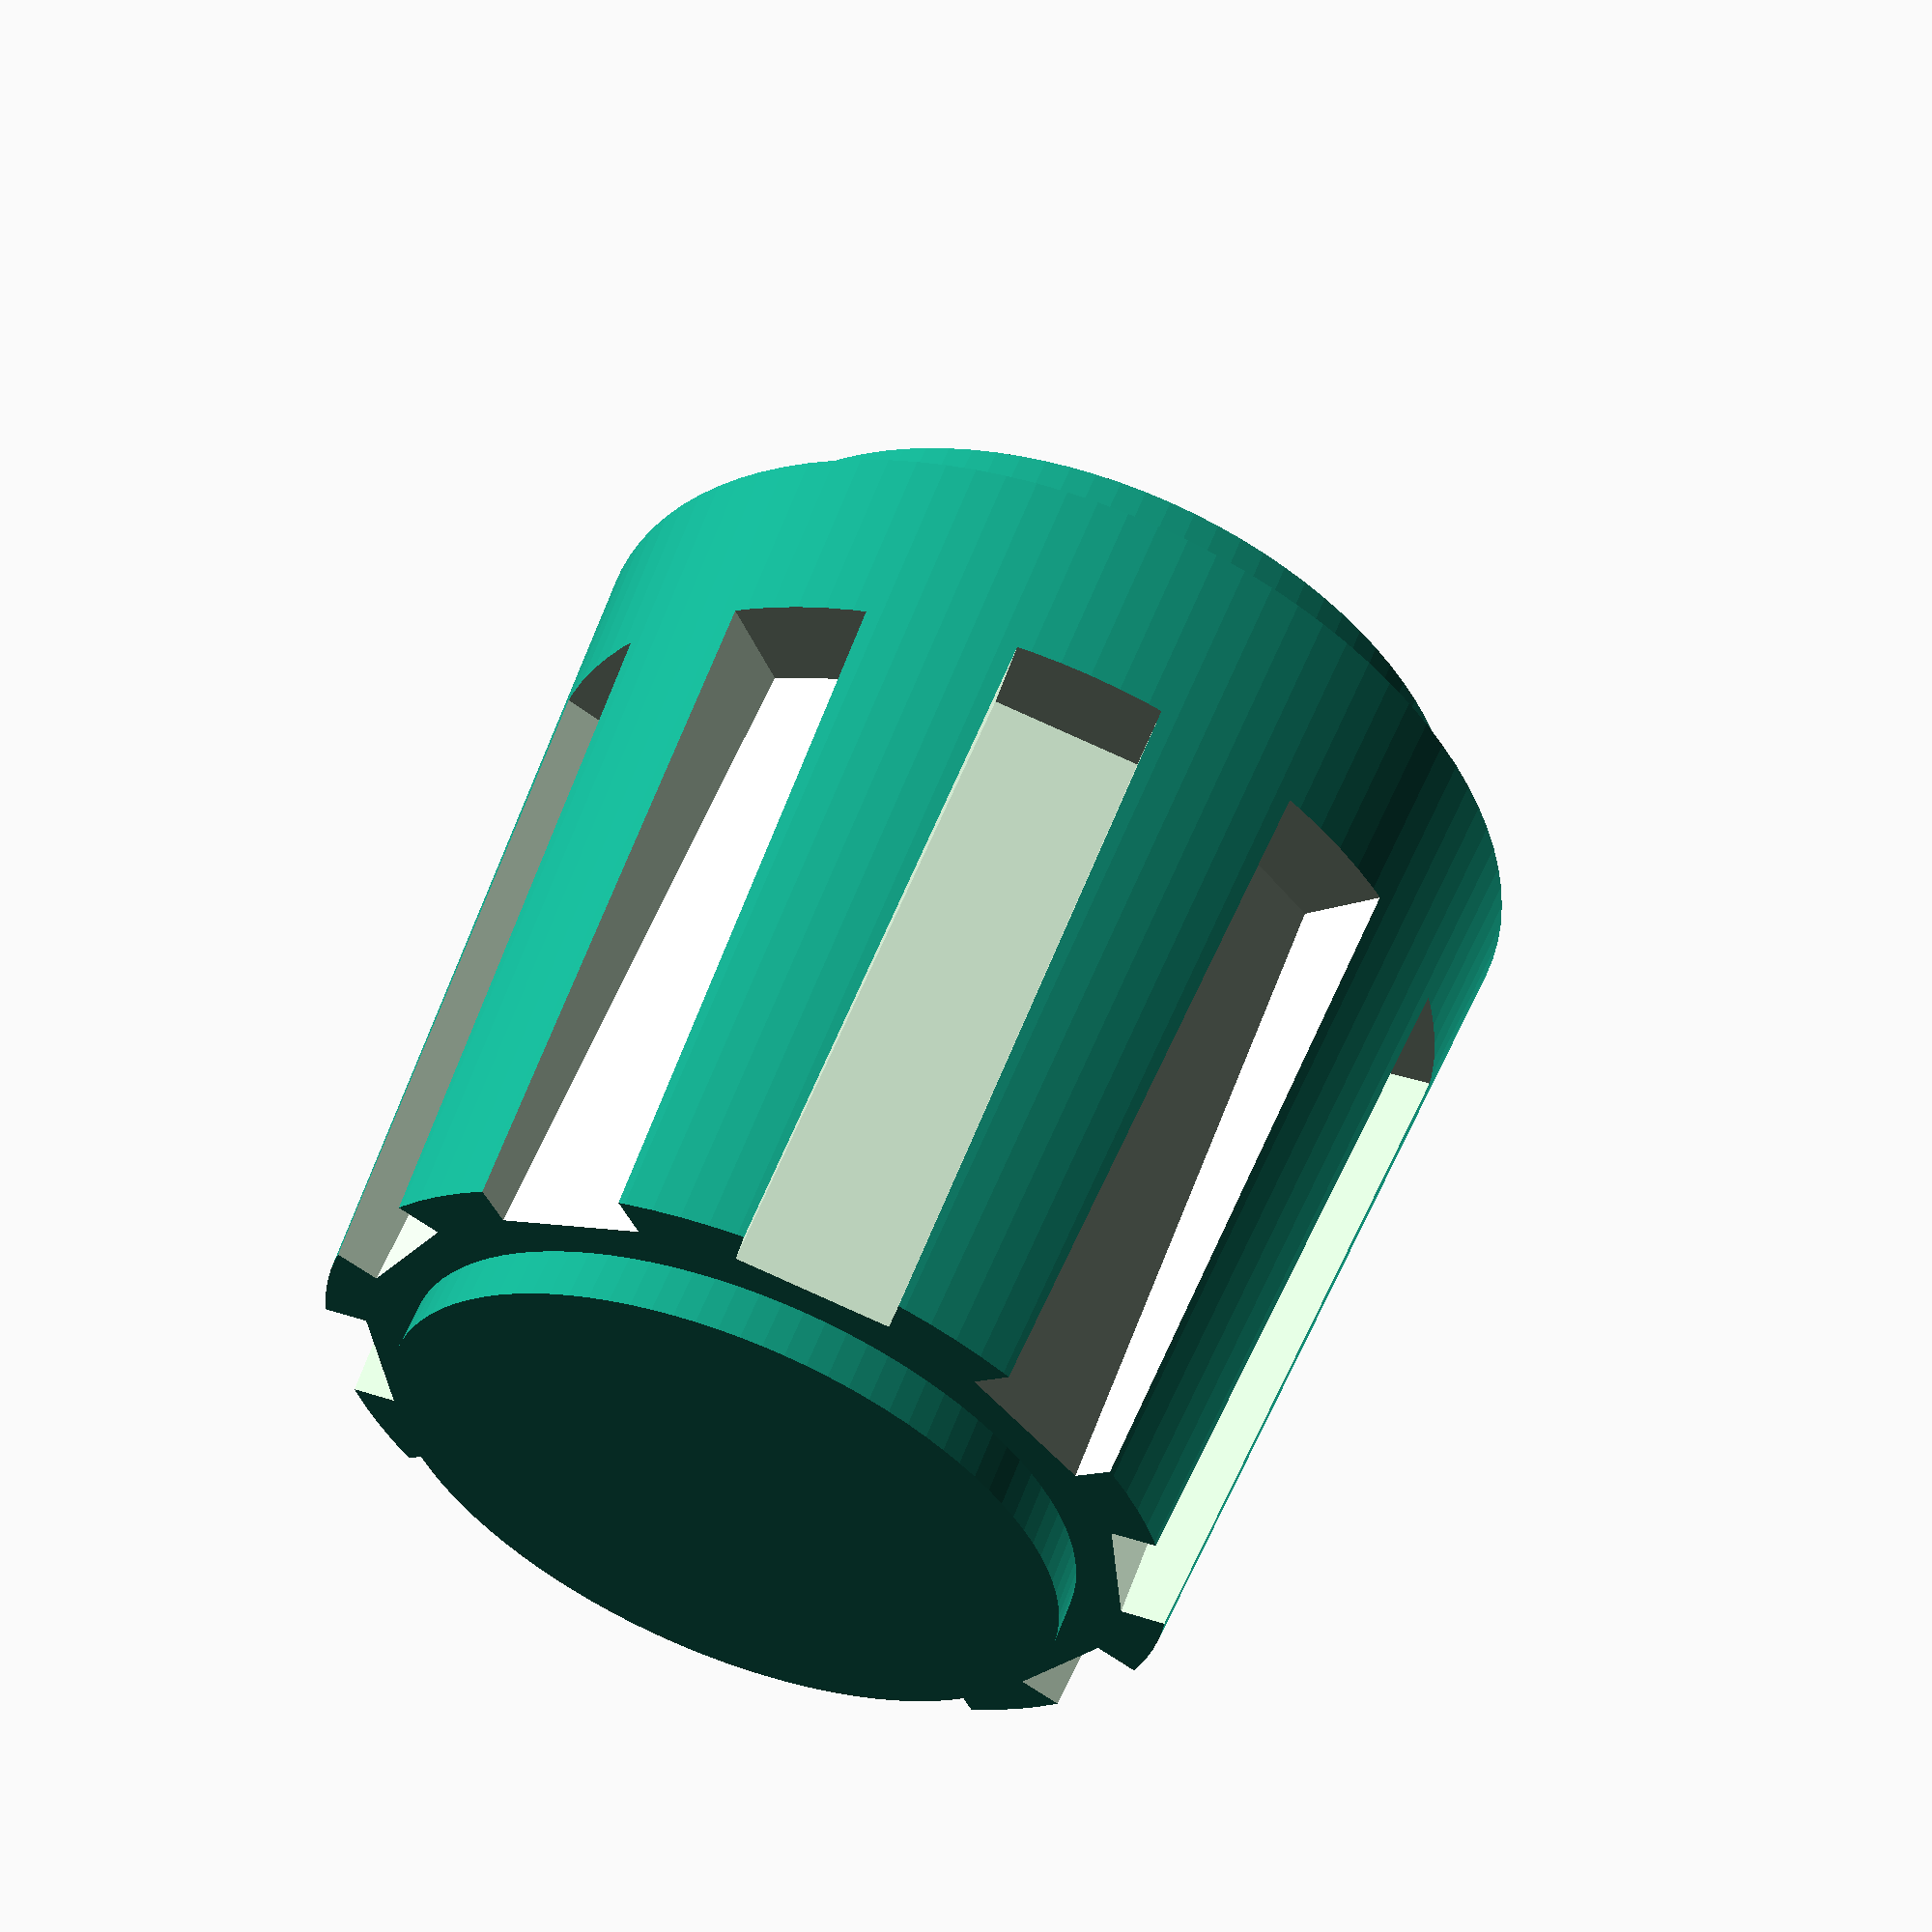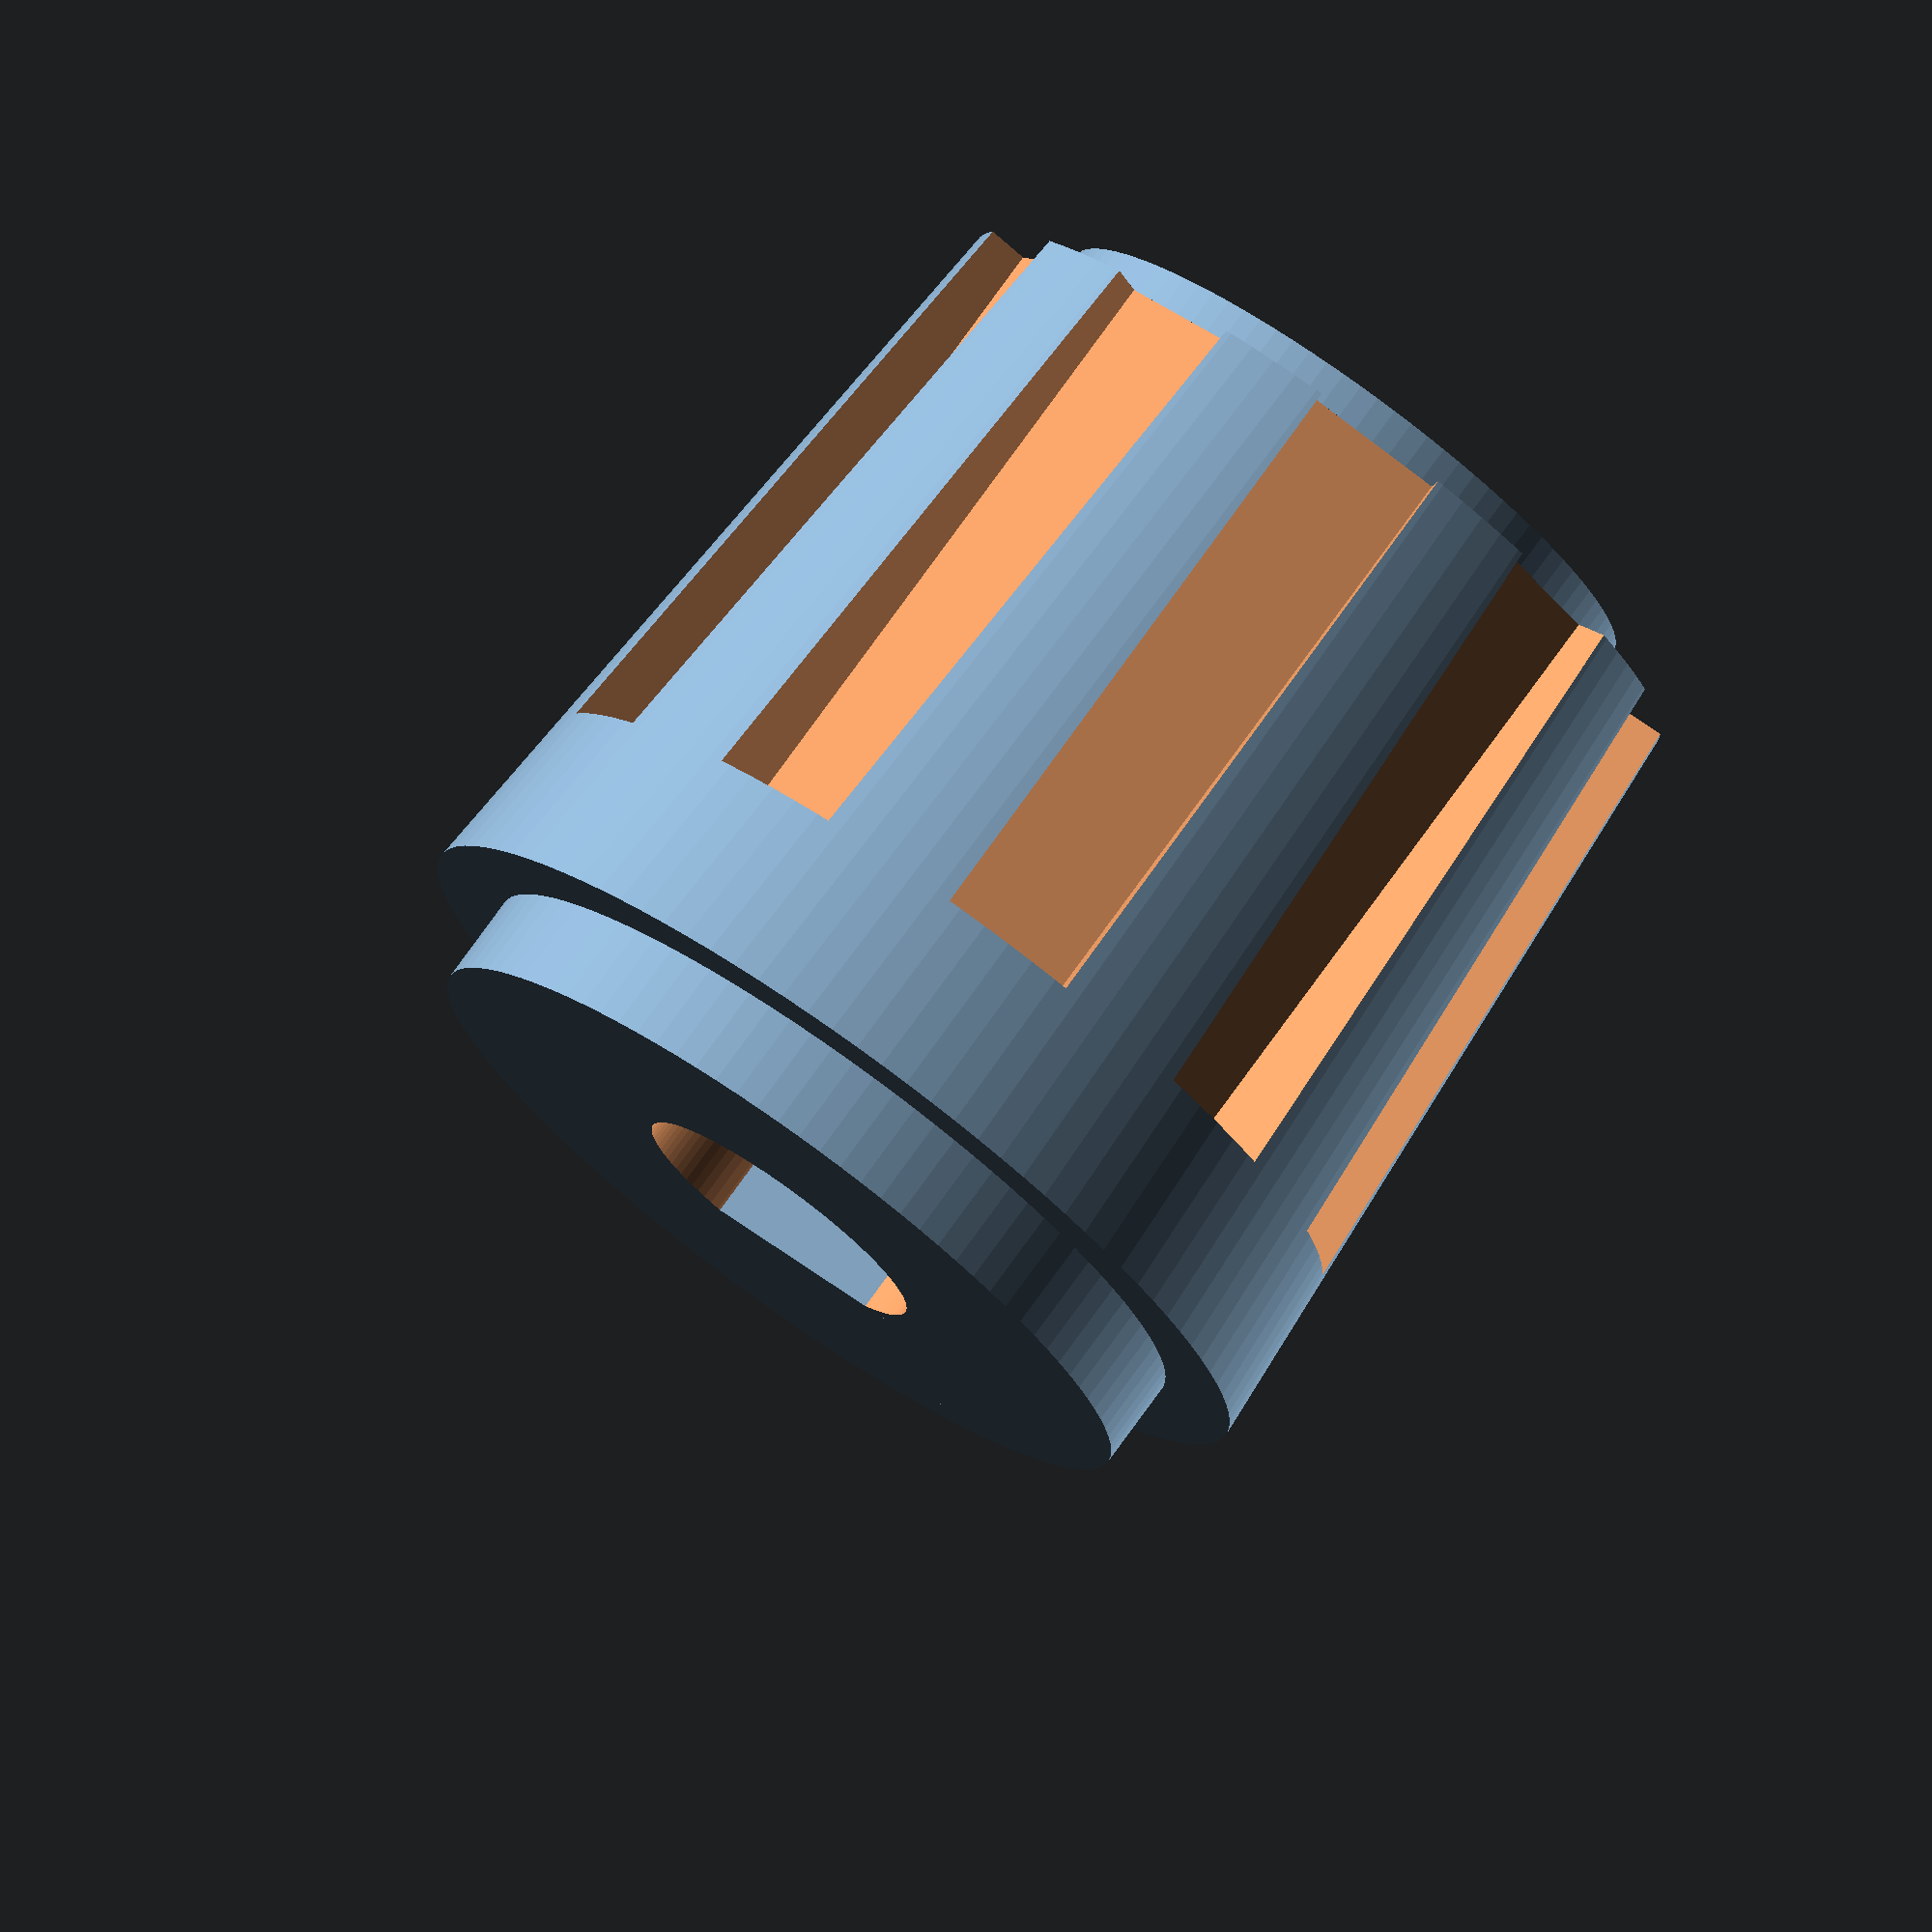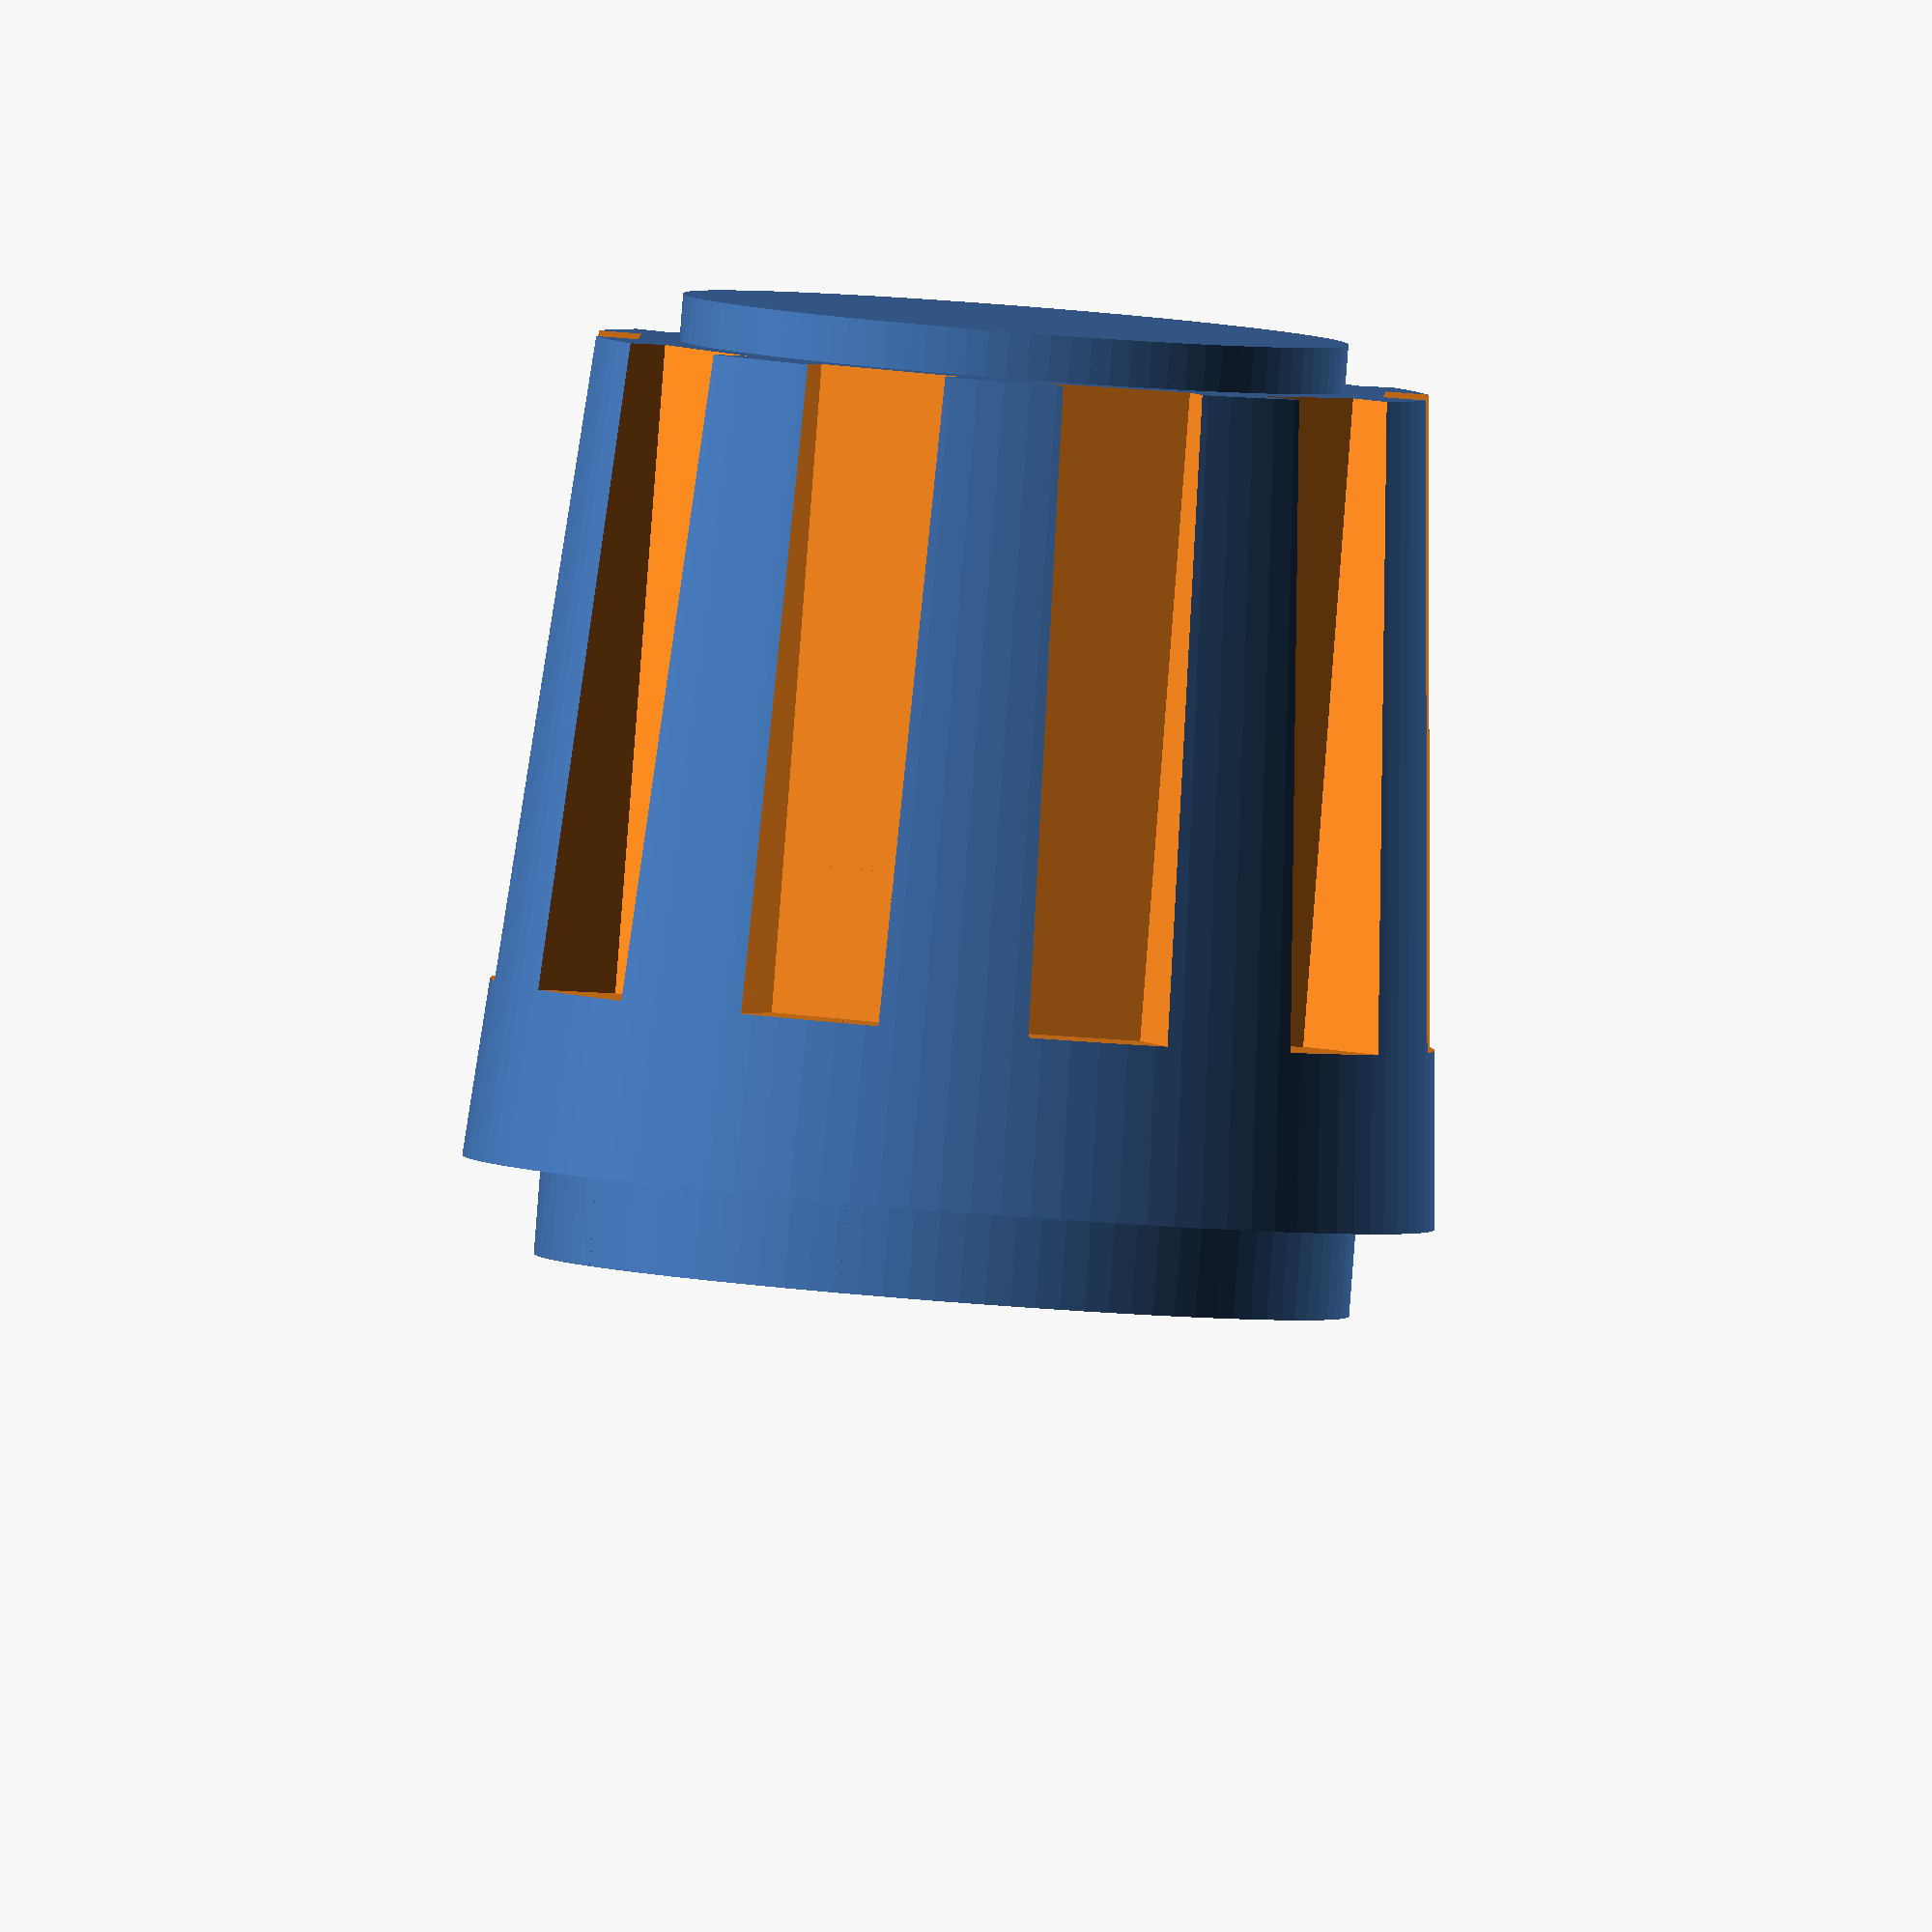
<openscad>
$fn = 100;




// h = height in mm
// w = width in diameter in mm

h_full = 12.28;
h_ridge = 1.24;
h_grip = h_full-h_ridge;

w_top = 11.24;
w_base = 12.98;
w_ridge = 10.88;

w_open = 4.18;
w_short_open = 3.8;
h_chop_open = 3.56; //3.36?

open_depth = 10;

open_chop_missing = 0.38;

grip_gap = 1.94;
gap_margin = 3;
gap_depth = 4;

num_gaps = 10;


module gap(rotation) {
    rotate([0, 0, rotation]) translate([0,w_base/2+gap_depth,h_grip/2 + gap_margin]) cube([grip_gap, h_grip, h_grip], center=true);
}

module grip(num) {
    gap_sub = 360/num;
    difference() {
        translate([0,0,h_full/2]) cylinder(h=h_grip, r1=w_base/2, r2=w_top/2, center=true);
        for (g = [0:gap_sub:360])
            gap(g);
    }
}

module ridge(sub) {
    cylinder(h=h_ridge, r=w_ridge/2-sub, center=true);
}

module opening() {
    difference() {
        cylinder(h=open_depth, r=w_open/2, center=true);
        translate([w_open-open_chop_missing,0,0]) cube([w_open, w_open, open_depth], center = true);
    }
}

module ft2d_cap() {
    difference() {
        union() {
            grip(num_gaps);
            ridge(0);
            translate([0,0, h_full-(h_ridge/2)]) ridge(1);
        }
        opening();
    }
}

ft2d_cap();
</openscad>
<views>
elev=304.4 azim=192.8 roll=20.5 proj=p view=solid
elev=103.6 azim=277.4 roll=324.3 proj=o view=wireframe
elev=87.7 azim=127.1 roll=355.6 proj=o view=wireframe
</views>
